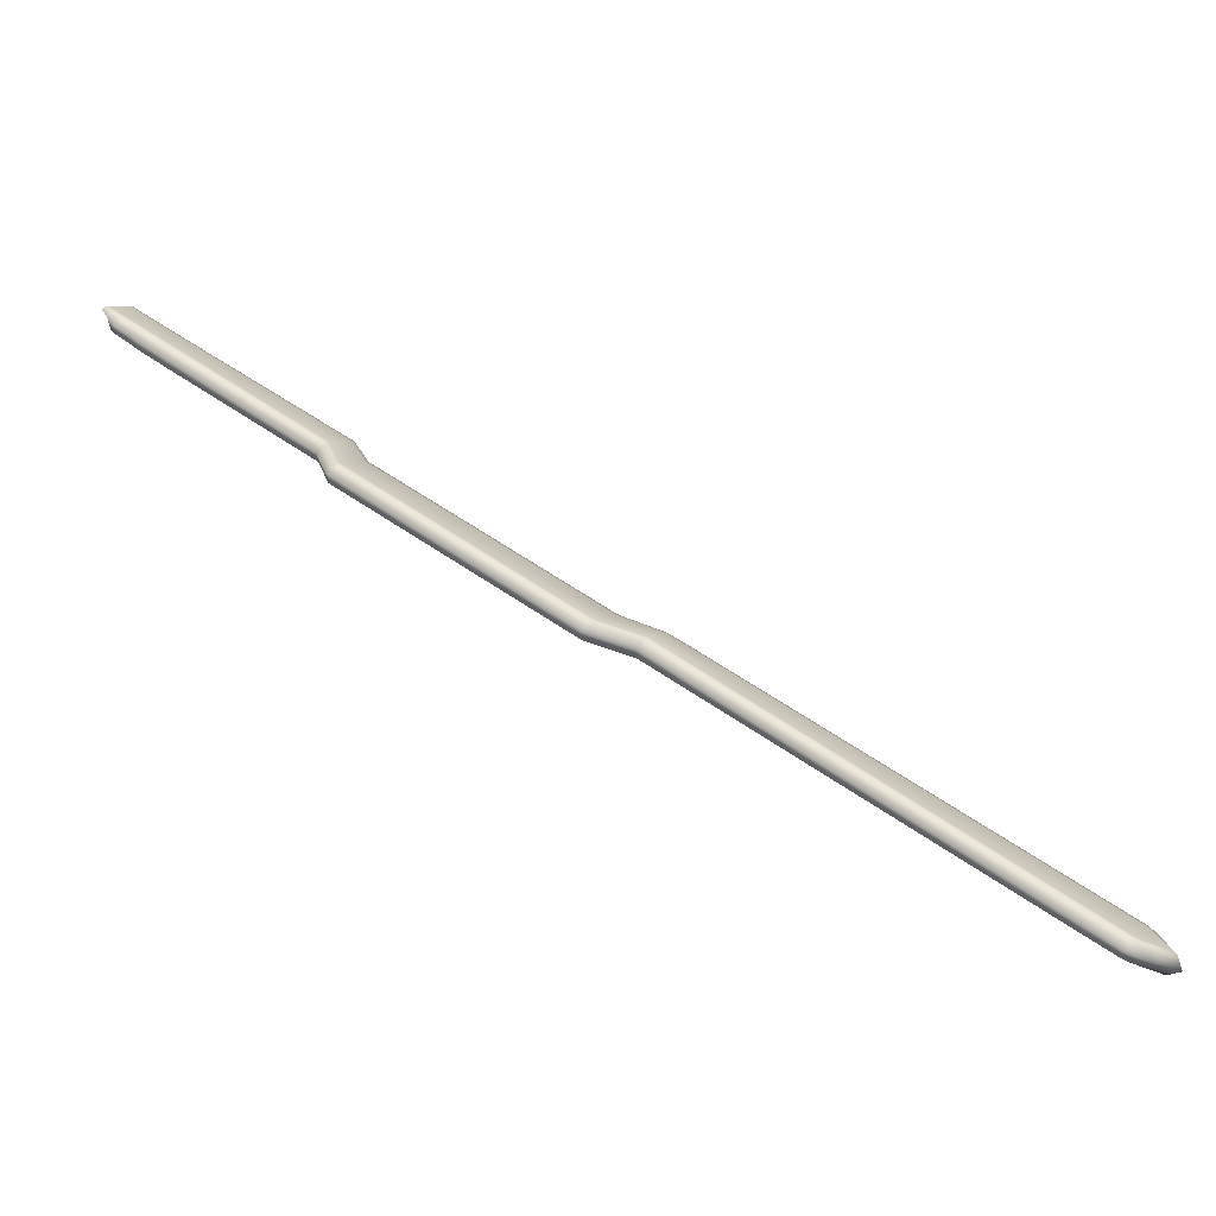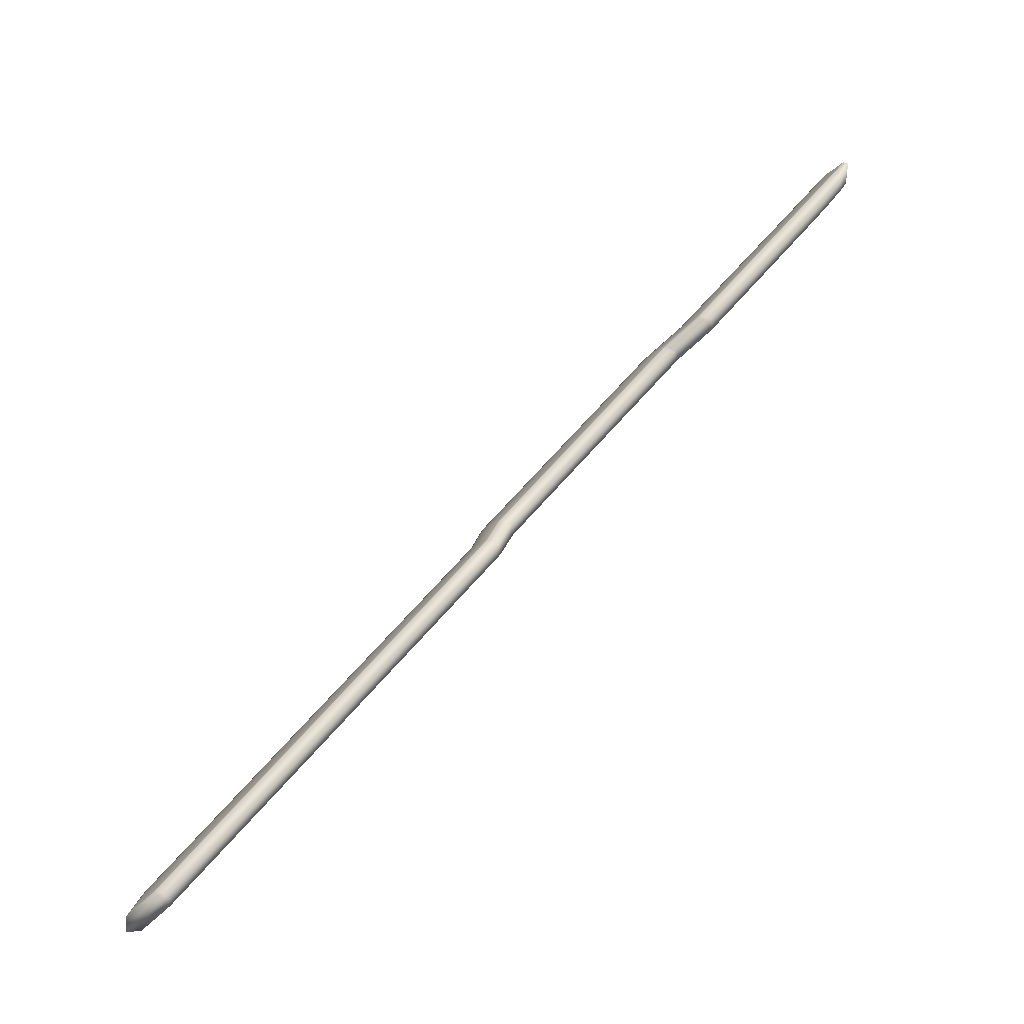
<metadata>
{"format":"obj","ext":"obj","renderer":"f3d","projection":"perspective","resolution":1024,"background":"white","views":[{"elev":-19.9,"azim":26.0,"up":"+Z"},{"elev":13.7,"azim":158.6,"up":"+Z"}]}
</metadata>
<code>
g pm0718_12_OffSetEffB01Skin
v 0.05277 0.7872 0.3694
v 0.04955 0.796 0.3739
v 0.04781 0.7858 0.3759
v 0.04829 0.8 0.3628
v 0.05981 0.7904 0.3606
v 0.04976 0.7984 0.3746
v 0.05455 0.8019 0.3574
v 0.07002 0.7938 0.3523
v 0.0482 0.8028 0.3639
v 0.04915 0.8126 0.3813
v 0.06467 0.8053 0.3493
v 0.08149 0.7976 0.343
v 0.05449 0.805 0.3585
v 0.04829 0.8171 0.3704
v 0.04876 0.8288 0.3885
v 0.04822 0.8334 0.3773
v 0.04874 0.8318 0.3896
v 0.05445 0.8197 0.3647
v 0.06459 0.8083 0.3505
v 0.07607 0.809 0.3403
v 0.04834 0.8365 0.3785
v 0.04761 0.838 0.3979
v 0.05273 0.841 0.3918
v 0.05443 0.836 0.3715
v 0.05449 0.8393 0.373
v 0.05974 0.8451 0.3834
v 0.06458 0.8231 0.3567
v 0.06464 0.8428 0.365
v 0.06996 0.8487 0.3753
v 0.06457 0.8395 0.3635
v 0.07599 0.812 0.3415
v 0.07604 0.8467 0.356
v 0.08143 0.8528 0.3661
v 0.1057 0.8607 0.3483
v 0.07597 0.8435 0.3546
v 0.07598 0.8269 0.3477
v 0.1002 0.8545 0.3382
v 0.1319 0.8692 0.3293
v 0.1002 0.8195 0.3234
v 0.1002 0.8513 0.3367
v 0.1264 0.8629 0.3192
v 0.1798 0.8847 0.2946
v 0.1002 0.8345 0.3297
v 0.1003 0.8164 0.3222
v 0.1058 0.8049 0.3249
v 0.1743 0.8782 0.2844
v 0.226 0.8996 0.2611
v 0.1263 0.8596 0.3177
v 0.1264 0.8274 0.3042
v 0.1264 0.8243 0.303
v 0.1319 0.8127 0.3057
v 0.2204 0.893 0.251
v 0.2284 0.8995 0.259
v 0.1742 0.8749 0.2829
v 0.1263 0.8427 0.3106
v 0.1743 0.8387 0.2679
v 0.1798 0.827 0.2705
v 0.1743 0.8419 0.2691
v 0.2225 0.893 0.2491
v 0.2534 0.8816 0.23
v 0.2214 0.8899 0.2486
v 0.1743 0.8575 0.2756
v 0.2472 0.8747 0.2202
v 0.2547 0.8815 0.2289
v 0.2202 0.8526 0.2342
v 0.2256 0.8406 0.2369
v 0.2215 0.8562 0.2345
v 0.2219 0.8526 0.2327
v 0.2477 0.8324 0.202
v 0.2267 0.8407 0.2359
v 0.2215 0.8722 0.2412
v 0.2471 0.8293 0.2015
v 0.2522 0.8175 0.2043
v 0.2489 0.8295 0.1999
v 0.2543 0.8175 0.2025
v 0.2479 0.8701 0.218
v 0.2949 0.8436 0.1662
v 0.3004 0.8316 0.1687
v 0.2477 0.8486 0.2088
v 0.2949 0.8469 0.1675
v 0.3423 0.8581 0.1316
v 0.3478 0.8461 0.1341
v 0.2949 0.8631 0.1743
v 0.3422 0.8614 0.1329
v 0.3912 0.8731 0.09582
v 0.3967 0.8611 0.09832
v 0.2948 0.8847 0.1833
v 0.3911 0.8764 0.09708
v 0.3422 0.8776 0.1396
v 0.4392 0.8878 0.0607
v 0.4447 0.8759 0.06314
v 0.4405 0.8915 0.06095
v 0.4414 0.8889 0.05936
v 0.4664 0.9313 0.05526
v 0.4471 0.8773 0.06168
v 0.4661 0.9273 0.05397
v 0.4723 0.9159 0.05612
v 0.4681 0.9286 0.05277
v 0.4738 0.9167 0.0552
v 0.3911 0.8926 0.1039
v 0.5139 0.9423 0.01917
v 0.5194 0.9303 0.0217
v 0.5138 0.9456 0.02047
v 0.5617 0.9566 -0.01594
v 0.5672 0.9446 -0.01344
v 0.3422 0.8992 0.1487
v 0.4405 0.9077 0.06773
v 0.5616 0.96 -0.01465
v 0.6086 0.9707 -0.05043
v 0.6141 0.9587 -0.04796
v 0.6086 0.9741 -0.04913
v 0.6579 0.9856 -0.08665
v 0.6634 0.9734 -0.08421
v 0.6579 0.9889 -0.08534
v 0.7079 1.001 -0.1233
v 0.7134 0.9883 -0.1209
v 0.7078 1.004 -0.122
v 0.7547 1.015 -0.1577
v 0.7602 1.002 -0.1553
v 0.8038 1.015 -0.1874
v 0.7547 1.018 -0.1564
v 0.7982 1.028 -0.1897
v 0.8066 1.017 -0.1891
v 0.6579 1.006 -0.07825
v 0.7078 1.021 -0.1149
v 0.7546 1.035 -0.1493
v 0.7981 1.031 -0.1883
v 0.8009 1.029 -0.1913
v 0.6085 0.991 -0.04207
v 0.8105 1.04 -0.1949
v 0.8195 1.033 -0.1935
v 0.5616 0.9768 -0.007625
v 0.8224 1.056 -0.1986
v 0.8347 1.055 -0.1974
v 0.8195 1.069 -0.1786
v 0.5138 0.9623 0.02745
v 0.4664 0.948 0.06223
v 0.4664 0.9651 0.06932
v 0.4408 0.9291 0.07718
v 0.3911 0.9142 0.1129
v 0.5616 0.9944 -0.0002691
v 0.5138 0.9797 0.03471
v 0.6085 1.009 -0.03462
v 0.6579 1.024 -0.07069
v 0.7078 1.039 -0.1072
v 0.7546 1.054 -0.1415
v 0.3911 0.9182 0.1146
v 0.439 0.9328 0.07954
v 0.3422 0.9033 0.1504
v 0.2949 0.8887 0.1851
v 0.249 0.8746 0.2186
v 0.3004 0.8956 0.1955
v 0.3477 0.9101 0.1608
v 0.3966 0.9251 0.125
v 0.4443 0.9397 0.09013
v 0.4458 0.9406 0.0892
v 0.441 0.934 0.07832
v 0.4707 0.9739 0.0817
v 0.4656 0.9675 0.0713
v 0.4734 0.9755 0.08008
v 0.468 0.9689 0.06977
v 0.5193 0.9897 0.0465
v 0.5138 0.983 0.03621
v 0.5671 1.004 0.01157
v 0.5616 0.9978 0.001244
v 0.6141 1.019 -0.02274
v 0.6086 1.012 -0.03309
v 0.6634 1.034 -0.05877
v 0.6579 1.027 -0.06915
v 0.7134 1.05 -0.09527
v 0.7079 1.043 -0.1057
v 0.7602 1.064 -0.1295
v 0.7547 1.057 -0.1399
v 0.7982 1.071 -0.1717
v 0.8038 1.078 -0.1613
v 0.798 1.067 -0.1732
v 0.8009 1.071 -0.1738
v 0.8066 1.078 -0.1638
v 0.7981 1.048 -0.1811
v 0.8105 1.065 -0.1847
v 0.8004 1.067 -0.1752
v 0.7996 1.032 -0.1892
v 0.8086 1.062 -0.1844
v 0.8187 1.055 -0.1962
v 0.8004 1.049 -0.1828
v 0.8086 1.042 -0.1928
v 0.05273 0.841 0.3918
v 0.04715 0.8281 0.3983
v 0.04761 0.838 0.3979
v 0.05551 0.8309 0.3915
v 0.05974 0.8451 0.3834
v 0.04687 0.8251 0.3973
v 0.0641 0.8339 0.3854
v 0.06996 0.8487 0.3753
v 0.05545 0.8279 0.3903
v 0.04686 0.8092 0.39
v 0.07479 0.8374 0.3776
v 0.08143 0.8528 0.3661
v 0.06411 0.8307 0.3842
v 0.05539 0.8117 0.3835
v 0.04739 0.7944 0.3834
v 0.05555 0.7971 0.3773
v 0.0477 0.7918 0.382
v 0.06412 0.8144 0.3774
v 0.05565 0.7945 0.3761
v 0.04781 0.7858 0.3759
v 0.05277 0.7872 0.3694
v 0.06413 0.7997 0.3712
v 0.06413 0.7969 0.37
v 0.05981 0.7904 0.3606
v 0.07486 0.8178 0.3695
v 0.07482 0.8 0.362
v 0.07002 0.7938 0.3523
v 0.07487 0.803 0.3633
v 0.08691 0.8037 0.353
v 0.08149 0.7976 0.343
v 0.1058 0.8049 0.3249
v 0.08697 0.8067 0.3544
v 0.1113 0.8111 0.335
v 0.1319 0.8127 0.3057
v 0.08696 0.8215 0.3606
v 0.07485 0.8342 0.3763
v 0.1374 0.8189 0.3158
v 0.1798 0.827 0.2705
v 0.1113 0.8141 0.3364
v 0.08695 0.8381 0.3675
v 0.08687 0.8414 0.3688
v 0.1853 0.8334 0.2807
v 0.2256 0.8406 0.2369
v 0.1375 0.822 0.3172
v 0.1113 0.8459 0.3497
v 0.1112 0.8492 0.351
v 0.1057 0.8607 0.3483
v 0.1113 0.8291 0.3427
v 0.2313 0.8472 0.247
v 0.2267 0.8407 0.2359
v 0.1374 0.8576 0.332
v 0.1319 0.8692 0.3293
v 0.1375 0.8542 0.3307
v 0.1854 0.8365 0.282
v 0.1375 0.8373 0.3236
v 0.2329 0.8472 0.2455
v 0.2522 0.8175 0.2043
v 0.1853 0.8729 0.2972
v 0.1798 0.8847 0.2946
v 0.1854 0.8695 0.2958
v 0.2326 0.8845 0.2615
v 0.2313 0.8877 0.2637
v 0.226 0.8996 0.2611
v 0.1854 0.8521 0.2886
v 0.2326 0.8507 0.2474
v 0.2335 0.8877 0.2618
v 0.2284 0.8995 0.259
v 0.2583 0.8694 0.233
v 0.2588 0.8648 0.2308
v 0.2534 0.8816 0.23
v 0.2326 0.8668 0.2541
v 0.26 0.8693 0.2315
v 0.2547 0.8815 0.2289
v 0.3059 0.8834 0.1979
v 0.3004 0.8956 0.1955
v 0.3532 0.8979 0.1632
v 0.3477 0.9101 0.1608
v 0.306 0.8793 0.1963
v 0.4021 0.9129 0.1275
v 0.3966 0.9251 0.125
v 0.3533 0.8938 0.1616
v 0.306 0.8577 0.1872
v 0.2588 0.8432 0.2218
v 0.45 0.9275 0.09243
v 0.4443 0.9397 0.09013
v 0.4458 0.9406 0.0892
v 0.4022 0.9088 0.1258
v 0.2588 0.827 0.215
v 0.3533 0.8722 0.1526
v 0.306 0.8415 0.1805
v 0.258 0.824 0.2142
v 0.2599 0.8241 0.2127
v 0.2543 0.8175 0.2025
v 0.3059 0.8383 0.179
v 0.3004 0.8316 0.1687
v 0.3533 0.8528 0.1444
v 0.3478 0.8461 0.1341
v 0.3533 0.856 0.1458
v 0.4022 0.8678 0.1086
v 0.3967 0.8611 0.09832
v 0.4022 0.871 0.11
v 0.4501 0.8825 0.07347
v 0.4447 0.8759 0.06314
v 0.4022 0.8872 0.1168
v 0.4516 0.8861 0.0739
v 0.4523 0.8836 0.07203
v 0.4775 0.9259 0.06821
v 0.4471 0.8773 0.06168
v 0.4723 0.9159 0.05612
v 0.4771 0.922 0.06678
v 0.4738 0.9167 0.0552
v 0.4791 0.9232 0.06558
v 0.5194 0.9303 0.0217
v 0.5249 0.9369 0.03196
v 0.5672 0.9446 -0.01344
v 0.5727 0.9513 -0.003152
v 0.6141 0.9587 -0.04796
v 0.5249 0.9402 0.03342
v 0.6196 0.9654 -0.03763
v 0.6634 0.9734 -0.08421
v 0.5727 0.9546 -0.001694
v 0.6689 0.9802 -0.07385
v 0.7134 0.9883 -0.1209
v 0.6197 0.9687 -0.03617
v 0.7189 0.9952 -0.1105
v 0.7602 1.002 -0.1553
v 0.669 0.9835 -0.07239
v 0.7657 1.009 -0.1449
v 0.8038 1.015 -0.1874
v 0.719 0.9985 -0.1091
v 0.8092 1.022 -0.1769
v 0.8066 1.017 -0.1891
v 0.7658 1.013 -0.1435
v 0.8118 1.024 -0.1786
v 0.8195 1.033 -0.1935
v 0.8092 1.026 -0.1753
v 0.669 1 -0.0653
v 0.719 1.016 -0.1019
v 0.7658 1.03 -0.1363
v 0.8092 1.043 -0.1682
v 0.8116 1.027 -0.1769
v 0.8214 1.035 -0.1822
v 0.8332 1.05 -0.186
v 0.8347 1.055 -0.1974
v 0.8195 1.069 -0.1786
v 0.6197 0.9856 -0.02912
v 0.8195 1.036 -0.1797
v 0.8214 1.059 -0.172
v 0.8066 1.078 -0.1638
v 0.8294 1.049 -0.1829
v 0.8118 1.066 -0.1611
v 0.8038 1.078 -0.1613
v 0.5727 0.9714 0.005327
v 0.8116 1.044 -0.1699
v 0.8195 1.056 -0.1713
v 0.8116 1.062 -0.1622
v 0.8092 1.062 -0.1603
v 0.8092 1.065 -0.1589
v 0.7602 1.064 -0.1295
v 0.7658 1.048 -0.1285
v 0.7657 1.052 -0.1271
v 0.7134 1.05 -0.09527
v 0.7189 1.034 -0.09428
v 0.7189 1.038 -0.09287
v 0.6634 1.034 -0.05877
v 0.669 1.019 -0.05774
v 0.6689 1.022 -0.05635
v 0.6141 1.019 -0.02274
v 0.6197 1.003 -0.02166
v 0.6196 1.007 -0.02029
v 0.5671 1.004 0.01157
v 0.5727 0.989 0.01268
v 0.5726 0.9924 0.01404
v 0.5193 0.9897 0.0465
v 0.5249 0.9569 0.04041
v 0.5248 0.9777 0.049
v 0.4734 0.9755 0.08008
v 0.5249 0.9743 0.04766
v 0.4775 0.9597 0.08232
v 0.4775 0.9426 0.07517
v 0.479 0.9636 0.08253
v 0.4707 0.9739 0.0817
v 0.4516 0.9023 0.08068
v 0.4765 0.9623 0.08403
v 0.4516 0.9239 0.08971
v 0.452 0.9288 0.09125
g pm0718_12_OffSetEffB01Skin_0
f 3 2 1
f 2 4 1
f 1 4 5
f 2 6 4
f 4 7 5
f 5 7 8
f 6 9 4
f 4 9 7
f 6 10 9
f 7 11 8
f 8 11 12
f 9 13 7
f 7 13 11
f 10 14 9
f 9 14 13
f 10 15 14
f 15 16 14
f 15 17 16
f 14 18 13
f 14 16 18
f 13 19 11
f 13 18 19
f 11 20 12
f 11 19 20
f 17 21 16
f 17 22 21
f 22 23 21
f 16 24 18
f 16 21 24
f 21 23 25
f 21 25 24
f 23 26 25
f 18 27 19
f 18 24 27
f 25 26 28
f 26 29 28
f 24 25 30
f 24 30 27
f 25 28 30
f 19 27 31
f 19 31 20
f 28 29 32
f 29 33 32
f 33 34 32
f 30 28 35
f 28 32 35
f 27 30 36
f 27 36 31
f 30 35 36
f 34 37 32
f 32 37 35
f 34 38 37
f 31 39 20
f 31 36 39
f 37 40 35
f 35 40 36
f 38 41 37
f 37 41 40
f 38 42 41
f 40 43 36
f 36 43 39
f 39 44 20
f 20 44 12
f 44 45 12
f 42 46 41
f 42 47 46
f 41 48 40
f 40 48 43
f 41 46 48
f 39 49 44
f 39 43 49
f 44 50 45
f 49 50 44
f 50 51 45
f 47 52 46
f 47 53 52
f 46 54 48
f 46 52 54
f 48 55 43
f 43 55 49
f 48 54 55
f 50 56 51
f 56 57 51
f 49 58 50
f 49 55 58
f 58 56 50
f 53 59 52
f 53 60 59
f 52 61 54
f 52 59 61
f 54 62 55
f 55 62 58
f 54 61 62
f 60 63 59
f 59 63 61
f 63 60 64
f 56 65 57
f 65 66 57
f 58 67 56
f 58 62 67
f 67 65 56
f 65 68 66
f 67 68 65
f 67 69 68
f 68 70 66
f 62 71 67
f 61 71 62
f 67 71 69
f 68 72 70
f 69 72 68
f 72 73 70
f 73 72 74
f 74 72 69
f 75 73 74
f 61 76 71
f 63 76 61
f 75 74 77
f 78 75 77
f 71 79 69
f 76 79 71
f 69 80 74
f 80 77 74
f 78 77 81
f 82 78 81
f 79 83 69
f 83 80 69
f 80 84 77
f 84 81 77
f 80 83 84
f 82 81 85
f 86 82 85
f 87 83 79
f 76 87 79
f 84 88 81
f 88 85 81
f 83 89 84
f 89 83 87
f 84 89 88
f 86 85 90
f 91 86 90
f 88 92 85
f 92 90 85
f 91 90 93
f 92 93 90
f 92 94 93
f 95 91 93
f 93 96 95
f 94 96 93
f 96 97 95
f 97 96 98
f 98 96 94
f 99 97 98
f 89 100 88
f 88 100 92
f 99 98 101
f 102 99 101
f 98 94 103
f 101 98 103
f 102 101 104
f 105 102 104
f 100 89 106
f 106 89 87
f 100 107 92
f 92 107 94
f 101 103 108
f 104 101 108
f 105 104 109
f 110 105 109
f 104 108 111
f 109 104 111
f 110 109 112
f 113 110 112
f 109 111 114
f 112 109 114
f 113 112 115
f 116 113 115
f 112 114 117
f 115 112 117
f 116 115 118
f 119 116 118
f 119 118 120
f 118 115 121
f 115 117 121
f 118 122 120
f 118 121 122
f 120 122 123
f 114 111 124
f 117 114 125
f 114 124 125
f 121 117 126
f 117 125 126
f 121 127 122
f 121 126 127
f 122 128 123
f 122 127 128
f 111 129 124
f 111 108 129
f 128 130 123
f 130 131 123
f 108 132 129
f 108 103 132
f 130 133 131
f 133 134 131
f 135 134 133
f 103 136 132
f 103 94 136
f 94 137 136
f 136 137 138
f 107 137 94
f 138 137 107
f 139 138 107
f 139 107 100
f 140 139 100
f 140 100 106
f 141 132 136
f 142 136 138
f 142 141 136
f 141 143 132
f 143 129 132
f 143 144 129
f 144 124 129
f 144 145 124
f 145 125 124
f 145 146 125
f 146 126 125
f 140 106 147
f 140 147 148
f 139 140 148
f 106 149 147
f 106 87 149
f 87 150 149
f 87 76 150
f 76 151 150
f 76 63 151
f 151 63 64
f 151 64 152
f 150 151 152
f 150 152 153
f 149 150 153
f 149 153 154
f 147 149 154
f 147 154 155
f 148 147 155
f 148 155 156
f 157 148 156
f 156 158 157
f 139 148 157
f 158 159 157
f 157 159 139
f 159 158 160
f 159 138 139
f 161 159 160
f 159 161 138
f 161 160 162
f 161 163 138
f 163 161 162
f 163 142 138
f 163 162 164
f 163 165 142
f 165 163 164
f 165 141 142
f 165 164 166
f 165 167 141
f 167 165 166
f 167 143 141
f 167 166 168
f 167 169 143
f 169 167 168
f 169 144 143
f 169 168 170
f 169 171 144
f 171 169 170
f 171 145 144
f 171 170 172
f 171 173 145
f 173 171 172
f 173 146 145
f 173 172 174
f 173 174 146
f 172 175 174
f 174 176 146
f 146 176 126
f 174 175 177
f 174 177 176
f 175 178 177
f 177 178 135
f 176 179 126
f 126 179 127
f 180 177 135
f 180 135 133
f 177 181 176
f 177 180 181
f 176 181 179
f 127 179 182
f 127 182 128
f 180 133 183
f 180 183 181
f 133 184 183
f 181 183 184
f 184 133 130
f 181 185 179
f 179 185 182
f 185 181 184
f 182 185 184
f 186 130 128
f 186 184 130
f 186 182 184
f 182 186 128
f 189 188 187
f 188 190 187
f 187 190 191
f 188 192 190
f 190 193 191
f 191 193 194
f 192 195 190
f 190 195 193
f 192 196 195
f 193 197 194
f 194 197 198
f 195 199 193
f 193 199 197
f 196 200 195
f 195 200 199
f 196 201 200
f 201 202 200
f 201 203 202
f 200 204 199
f 200 202 204
f 203 205 202
f 203 206 205
f 206 207 205
f 202 208 204
f 202 205 208
f 205 207 209
f 205 209 208
f 207 210 209
f 199 204 211
f 204 208 211
f 209 210 212
f 210 213 212
f 208 209 214
f 208 214 211
f 209 212 214
f 212 213 215
f 213 216 215
f 216 217 215
f 214 212 218
f 212 215 218
f 217 219 215
f 215 219 218
f 217 220 219
f 214 218 221
f 211 214 221
f 222 199 211
f 199 222 197
f 220 223 219
f 220 224 223
f 219 225 218
f 218 225 221
f 219 223 225
f 222 211 226
f 211 221 226
f 197 222 227
f 222 226 227
f 197 227 198
f 224 228 223
f 224 229 228
f 223 230 225
f 223 228 230
f 226 221 231
f 226 231 227
f 227 232 198
f 231 232 227
f 232 233 198
f 225 234 221
f 221 234 231
f 225 230 234
f 229 235 228
f 229 236 235
f 232 237 233
f 237 238 233
f 231 239 232
f 231 234 239
f 239 237 232
f 228 240 230
f 228 235 240
f 230 241 234
f 234 241 239
f 230 240 241
f 236 242 235
f 236 243 242
f 237 244 238
f 244 245 238
f 239 246 237
f 239 241 246
f 246 244 237
f 246 247 244
f 244 248 245
f 247 248 244
f 248 249 245
f 241 250 246
f 246 250 247
f 240 250 241
f 235 251 240
f 240 251 250
f 235 242 251
f 248 252 249
f 247 252 248
f 252 253 249
f 252 254 253
f 252 247 254
f 247 255 254
f 254 256 253
f 250 257 247
f 251 257 250
f 247 257 255
f 256 254 258
f 254 255 258
f 259 256 258
f 259 258 260
f 258 255 260
f 261 259 260
f 261 260 262
f 263 261 262
f 255 264 260
f 260 264 262
f 263 262 265
f 266 263 265
f 264 267 262
f 262 267 265
f 268 264 255
f 264 268 267
f 257 269 255
f 269 268 255
f 266 265 270
f 271 266 270
f 271 270 272
f 267 273 265
f 265 273 270
f 274 269 257
f 251 274 257
f 268 275 267
f 267 275 273
f 276 268 269
f 274 276 269
f 277 274 251
f 242 277 251
f 243 277 242
f 277 243 278
f 277 278 274
f 243 279 278
f 278 280 274
f 278 279 280
f 280 276 274
f 279 281 280
f 280 281 282
f 280 282 276
f 281 283 282
f 276 284 268
f 282 284 276
f 284 275 268
f 282 283 285
f 282 285 284
f 283 286 285
f 284 287 275
f 285 287 284
f 285 286 288
f 285 288 287
f 286 289 288
f 287 290 275
f 275 290 273
f 288 291 287
f 287 291 290
f 288 289 292
f 288 292 291
f 291 292 293
f 289 294 292
f 294 295 292
f 295 296 292
f 292 296 293
f 296 295 297
f 298 296 297
f 293 296 298
f 298 297 299
f 300 298 299
f 293 298 300
f 300 299 301
f 302 300 301
f 302 301 303
f 304 293 300
f 304 300 302
f 305 302 303
f 305 303 306
f 307 304 302
f 307 302 305
f 308 305 306
f 308 306 309
f 310 307 305
f 310 305 308
f 311 308 309
f 311 309 312
f 313 310 308
f 313 308 311
f 314 311 312
f 314 312 315
f 316 313 311
f 316 311 314
f 317 314 315
f 317 315 318
f 319 316 314
f 319 314 317
f 320 317 318
f 320 318 321
f 322 319 317
f 322 317 320
f 313 323 310
f 316 324 313
f 324 323 313
f 319 325 316
f 325 324 316
f 322 326 319
f 326 325 319
f 327 322 320
f 322 327 326
f 328 320 321
f 320 328 327
f 328 321 329
f 321 330 329
f 329 330 331
f 323 332 310
f 310 332 307
f 328 333 327
f 328 329 333
f 334 329 331
f 334 331 335
f 329 336 333
f 333 336 327
f 336 329 334
f 337 334 335
f 335 338 337
f 332 339 307
f 307 339 304
f 336 340 327
f 327 340 326
f 341 336 334
f 341 334 337
f 341 342 336
f 342 340 336
f 342 341 337
f 326 340 343
f 340 342 343
f 342 337 343
f 326 343 325
f 338 344 337
f 337 344 343
f 338 345 344
f 343 346 325
f 343 344 346
f 325 346 324
f 345 347 344
f 344 347 346
f 345 348 347
f 346 349 324
f 346 347 349
f 324 349 323
f 348 350 347
f 347 350 349
f 348 351 350
f 349 352 323
f 349 350 352
f 323 352 332
f 351 353 350
f 350 353 352
f 351 354 353
f 352 355 332
f 352 353 355
f 332 355 339
f 354 356 353
f 353 356 355
f 354 357 356
f 355 358 339
f 355 356 358
f 357 359 356
f 356 359 358
f 357 360 359
f 339 358 361
f 339 361 304
f 304 361 293
f 360 362 359
f 360 363 362
f 358 359 364
f 358 364 361
f 359 362 364
f 364 365 361
f 364 362 365
f 361 366 293
f 365 366 361
f 291 293 366
f 363 367 362
f 362 367 365
f 363 368 367
f 369 291 366
f 369 366 365
f 291 369 290
f 368 370 367
f 367 370 365
f 370 368 272
f 290 369 371
f 371 369 365
f 273 290 371
f 273 371 270
f 372 370 272
f 365 370 372
f 270 372 272
f 371 365 372
f 270 371 372

</code>
